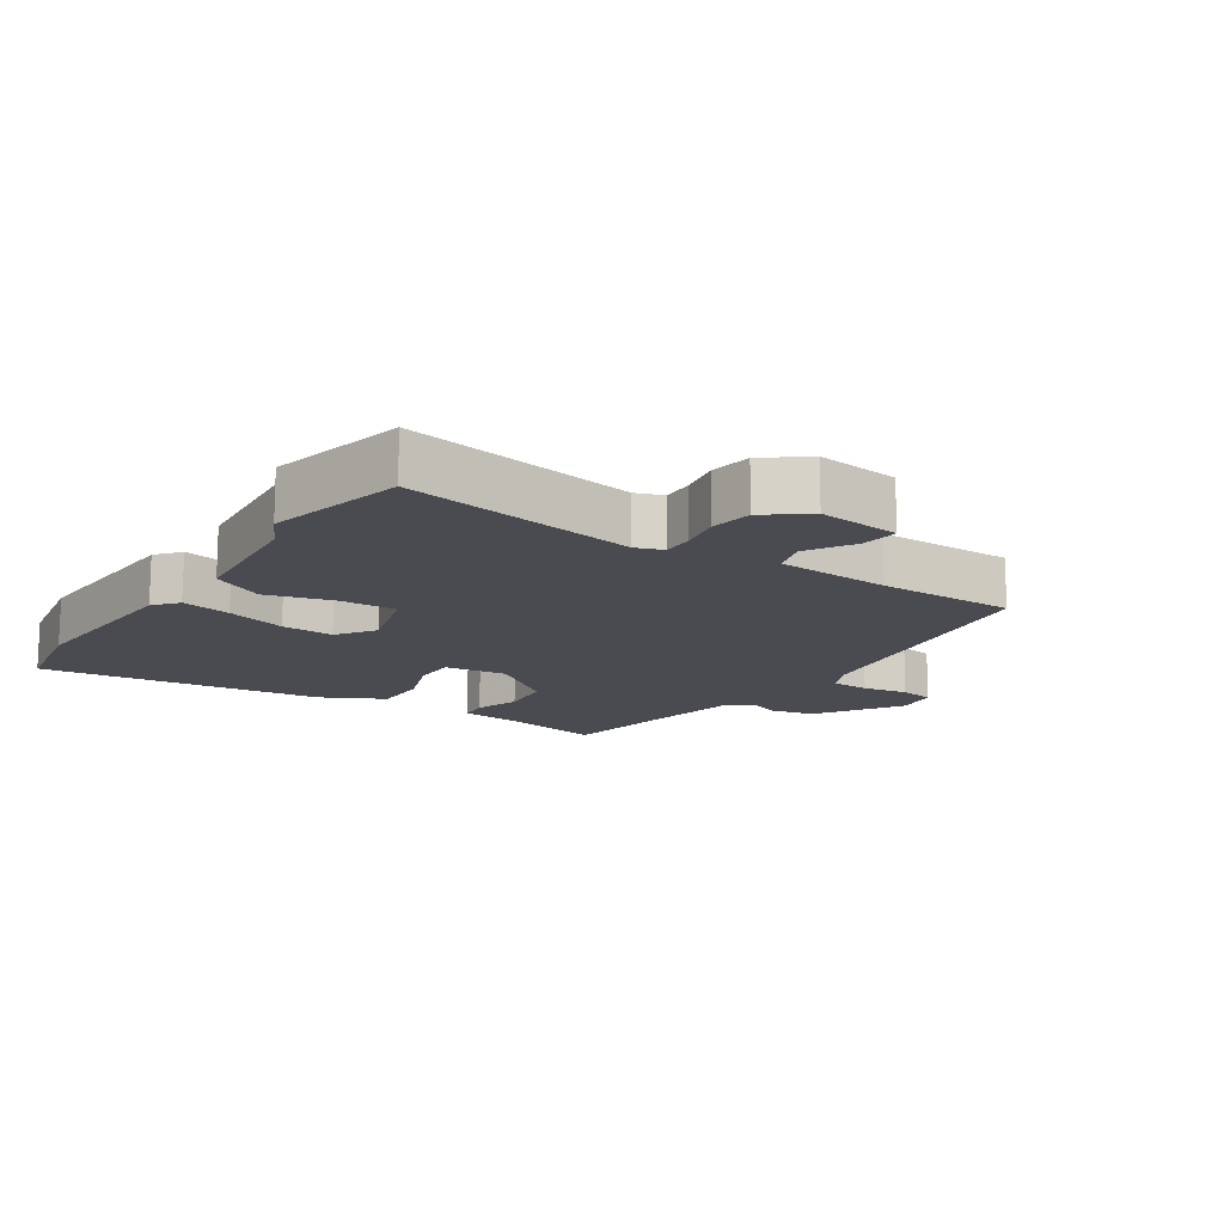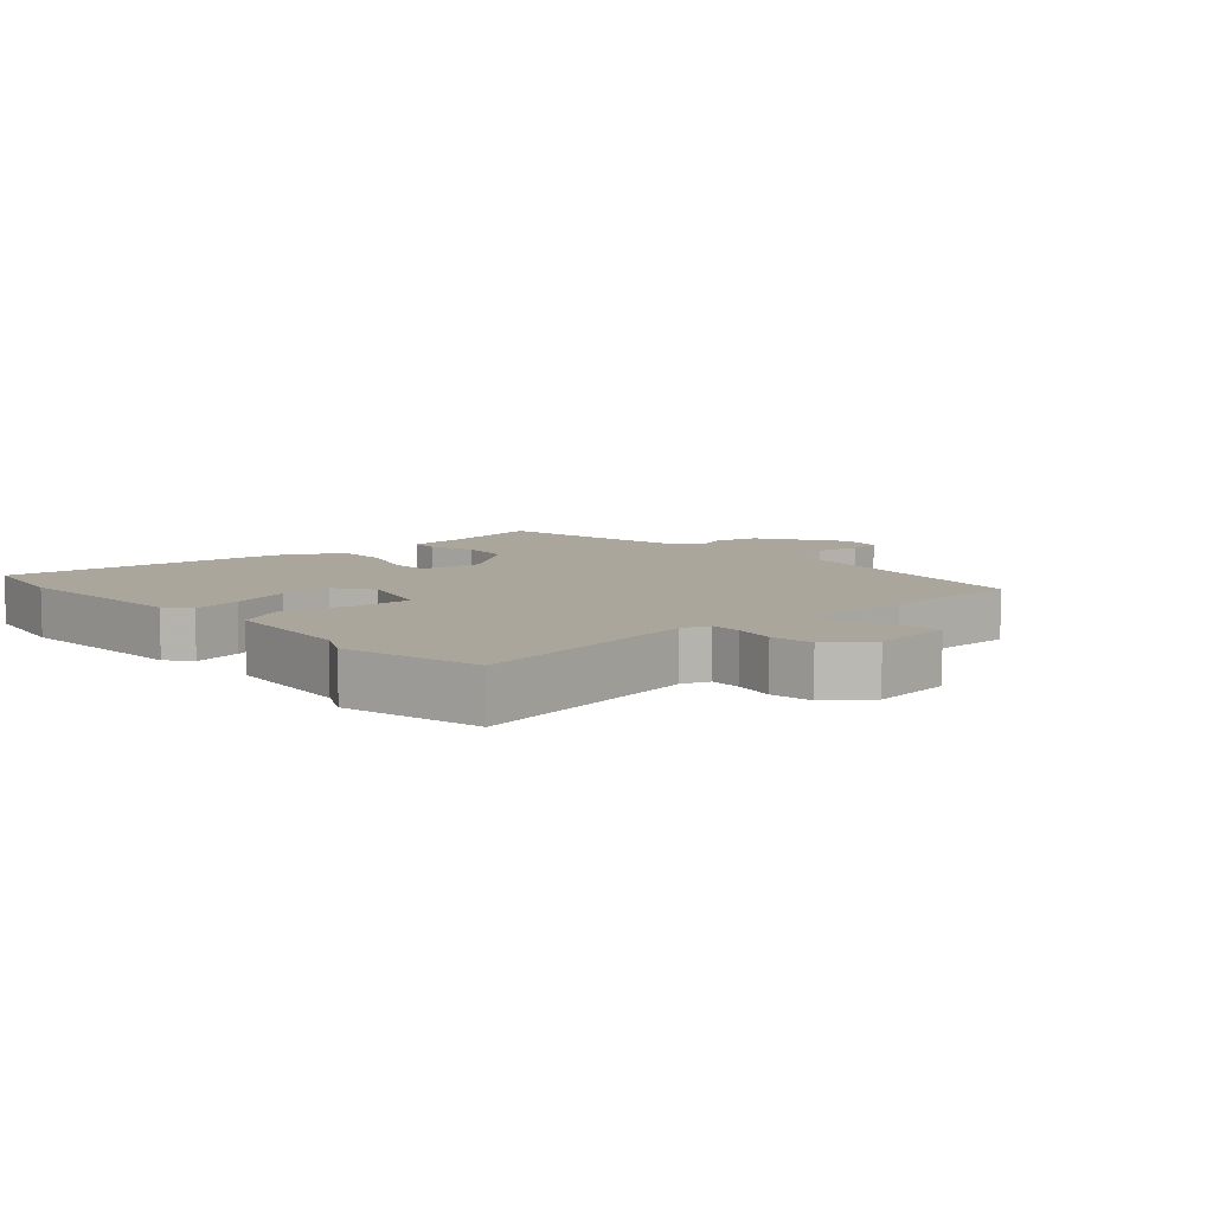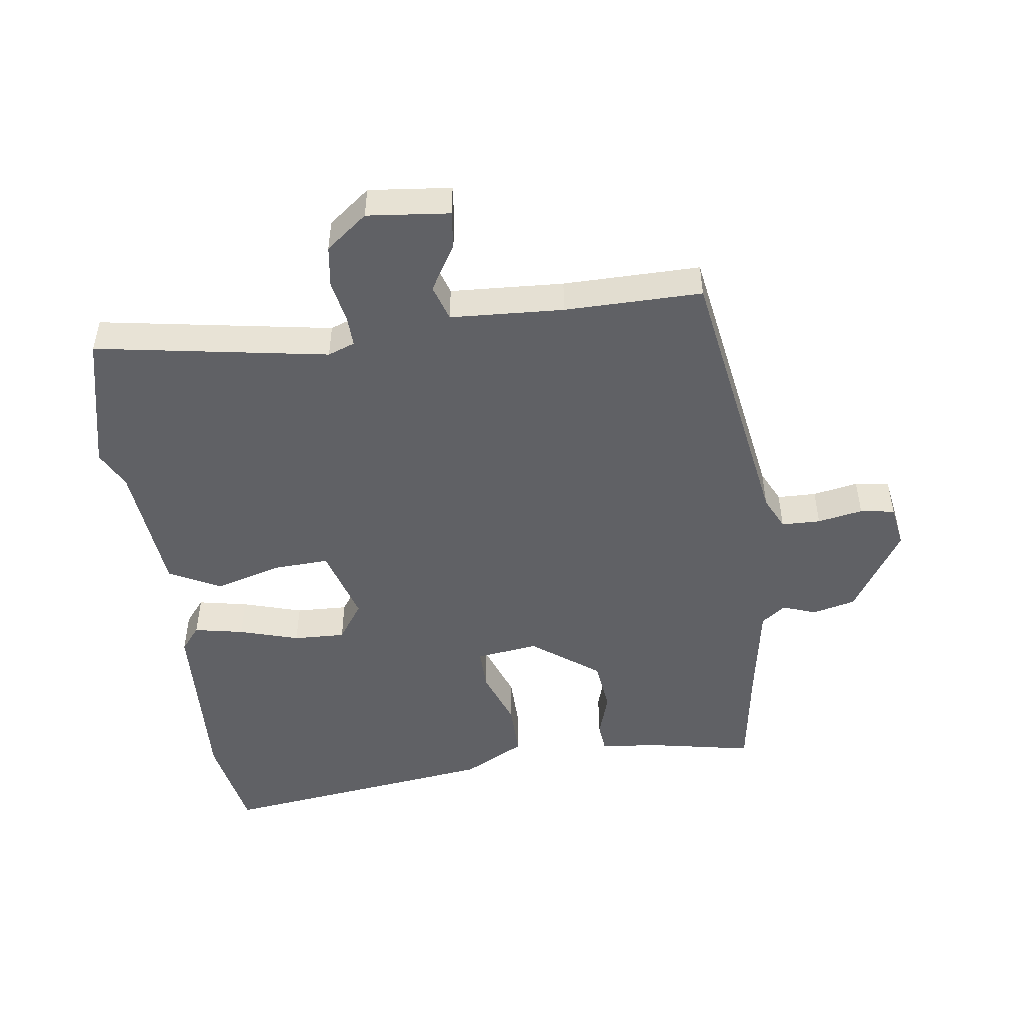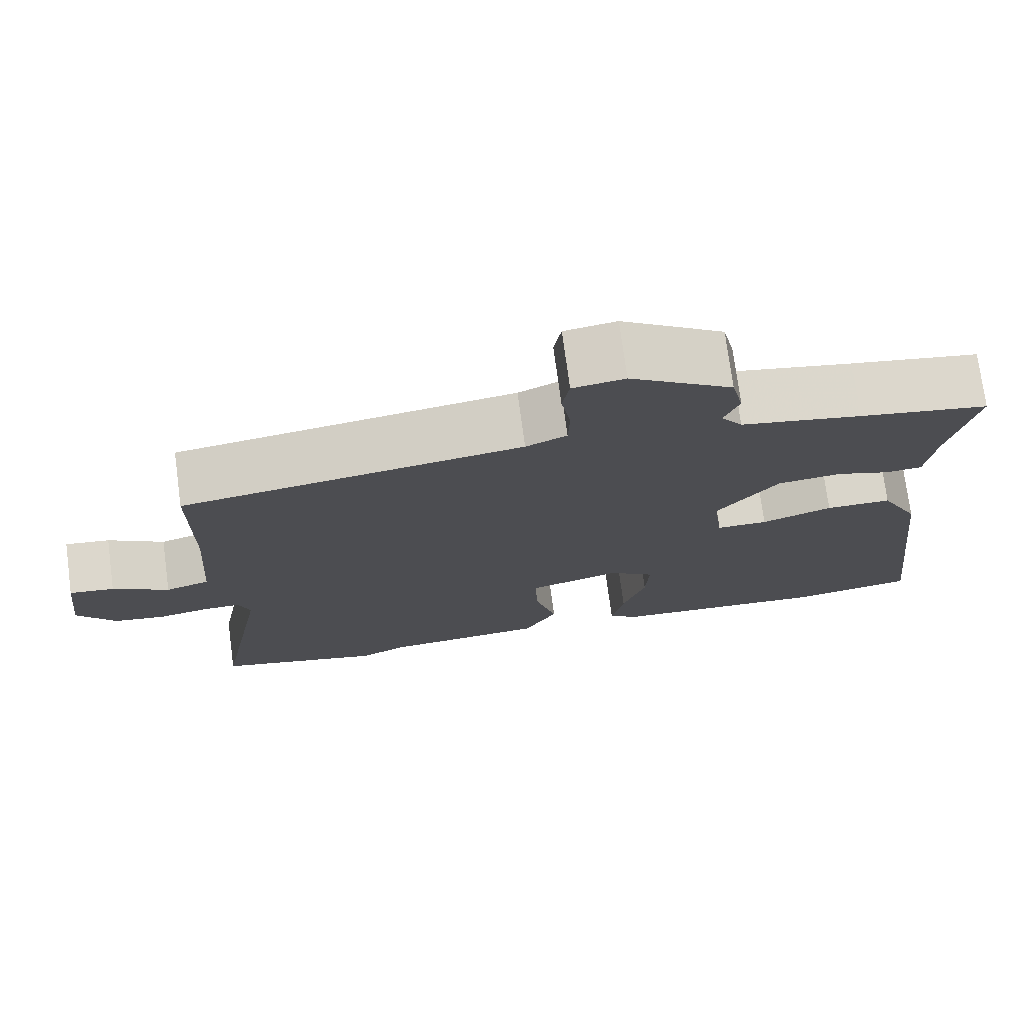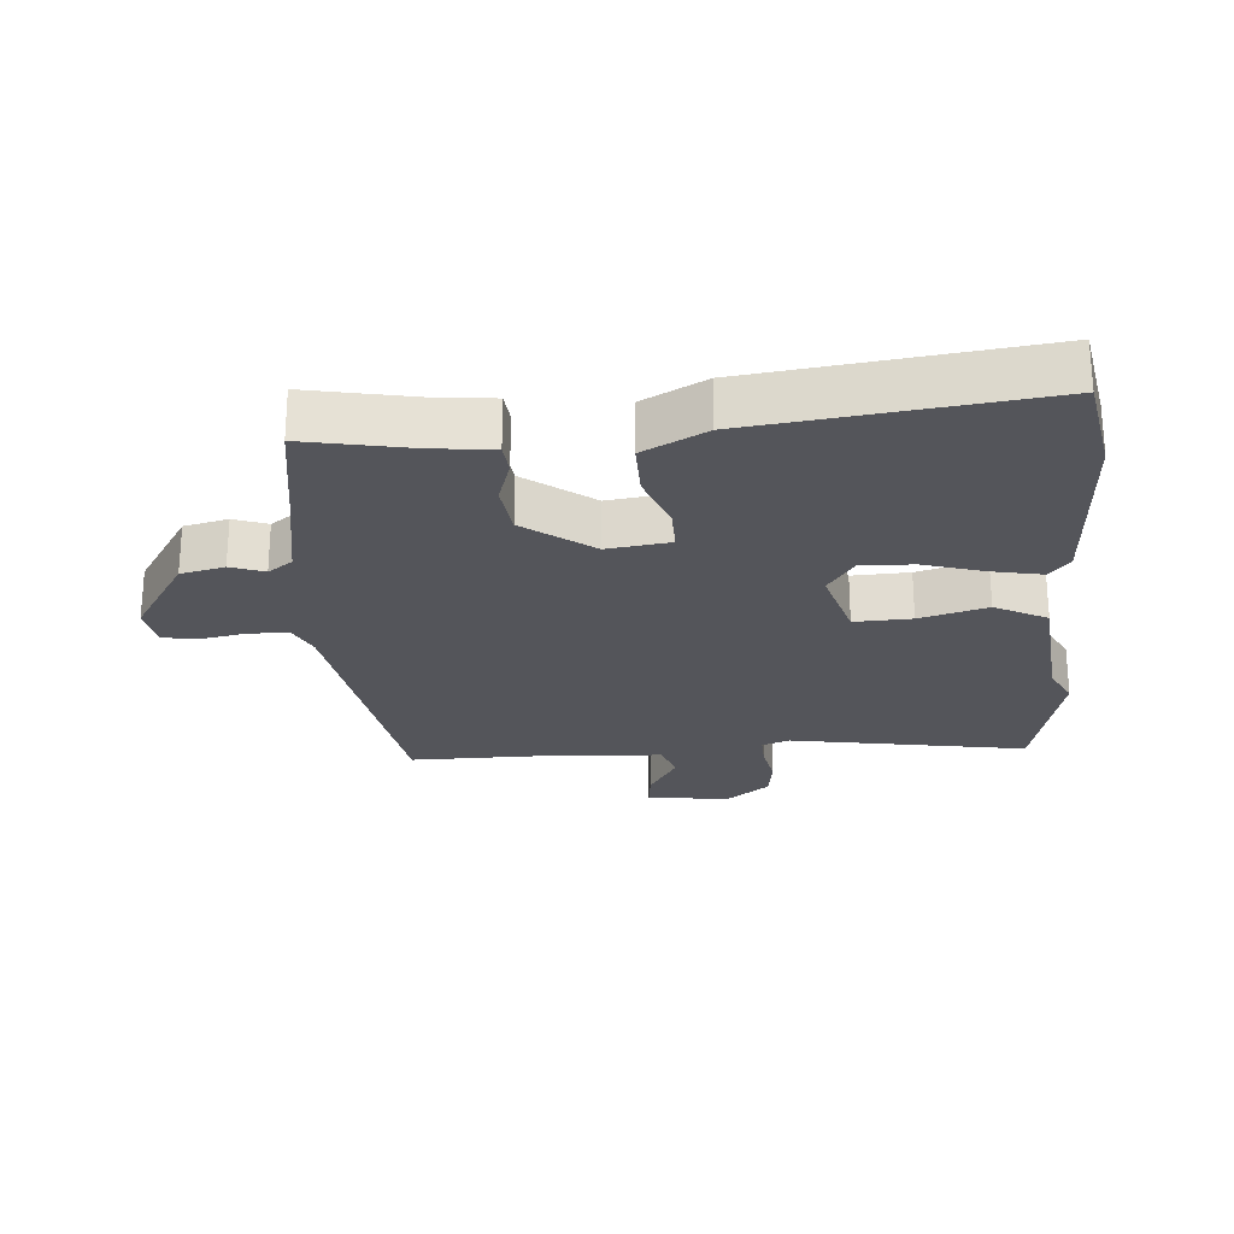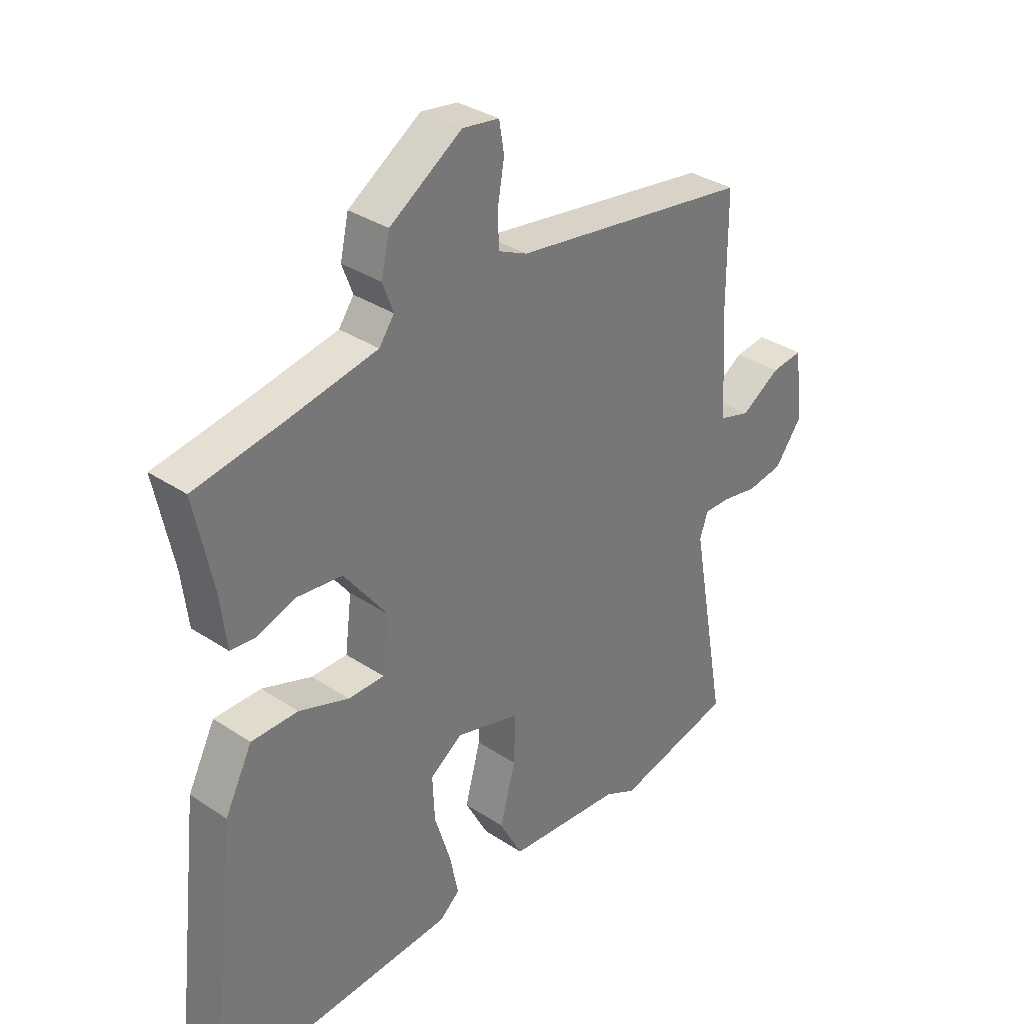
<metadata>
{"format":"obj","ext":"obj","renderer":"f3d","projection":"perspective","resolution":1024,"background":"white","views":[{"elev":-14.4,"azim":-123.3,"up":"+Y"},{"elev":7.9,"azim":-131.7,"up":"+Y"},{"elev":-49.1,"azim":-81.5,"up":"+Y"},{"elev":74.6,"azim":-7.6,"up":"+Z"},{"elev":-24.9,"azim":95.0,"up":"+Y"},{"elev":33.9,"azim":132.0,"up":"+Z"}]}
</metadata>
<code>
v 0.523 0.07 -0.496
v 0.368 0.07 -0.523
v 0.085 0.07 -0.506
v 0.048 0.07 -0.475
v 0.064 0.07 -0.399
v 0.093 0.07 -0.307
v 0.097 0.07 -0.227
v 0.039 0.07 -0.186
v -0.078 0.07 -0.219
v -0.075 0.07 -0.306
v -0.047 0.07 -0.409
v -0.089 0.07 -0.488
v -0.296 0.07 -0.506
v -0.354 0.07 -0.535
v -0.566 0.07 -0.484
v -0.501 0.07 -0.125
v -0.516 0.07 -0.083
v -0.564 0.07 -0.084
v -0.628 0.07 -0.096
v -0.693 0.07 -0.086
v -0.742 0.07 -0.021
v -0.727 0.07 0.106
v -0.67 0.07 0.099
v -0.599 0.07 0.055
v -0.543 0.07 0.072
v -0.531 0.07 0.247
v -0.53 0.07 0.459
v -0.098 0.07 0.525
v -0.046 0.07 0.549
v -0.044 0.07 0.609
v -0.056 0.07 0.679
v -0.047 0.07 0.732
v 0.019 0.07 0.742
v 0.149 0.07 0.657
v 0.164 0.07 0.59
v 0.145 0.07 0.539
v 0.172 0.07 0.501
v 0.326 0.07 0.472
v 0.491 0.07 0.444
v 0.458 0.07 0.284
v 0.447 0.07 0.192
v 0.401 0.07 0.188
v 0.332 0.07 0.211
v 0.251 0.07 0.202
v 0.173 0.07 0.099
v 0.185 0.07 0.003
v 0.25 0.07 0.003
v 0.34 0.07 0.035
v 0.424 0.07 0.035
v 0.473 0.07 -0.061
v 0.523 0 -0.496
v 0.368 0 -0.523
v 0.085 0 -0.506
v 0.048 0 -0.475
v 0.064 0 -0.399
v 0.093 0 -0.307
v 0.097 0 -0.227
v 0.039 0 -0.186
v -0.078 0 -0.219
v -0.075 0 -0.306
v -0.047 0 -0.409
v -0.089 0 -0.488
v -0.296 0 -0.506
v -0.354 0 -0.535
v -0.566 0 -0.484
v -0.501 0 -0.125
v -0.516 0 -0.083
v -0.564 0 -0.084
v -0.628 0 -0.096
v -0.693 0 -0.086
v -0.742 0 -0.021
v -0.727 0 0.106
v -0.67 0 0.099
v -0.599 0 0.055
v -0.543 0 0.072
v -0.531 0 0.247
v -0.53 0 0.459
v -0.098 0 0.525
v -0.046 0 0.549
v -0.044 0 0.609
v -0.056 0 0.679
v -0.047 0 0.732
v 0.019 0 0.742
v 0.149 0 0.657
v 0.164 0 0.59
v 0.145 0 0.539
v 0.172 0 0.501
v 0.326 0 0.472
v 0.491 0 0.444
v 0.458 0 0.284
v 0.447 0 0.192
v 0.401 0 0.188
v 0.332 0 0.211
v 0.251 0 0.202
v 0.173 0 0.099
v 0.185 0 0.003
v 0.25 0 0.003
v 0.34 0 0.035
v 0.424 0 0.035
v 0.473 0 -0.061
f 4 5 6
f 3 4 6
f 2 3 6
f 1 2 6
f 50 1 6
f 49 50 6
f 48 49 6
f 47 48 6
f 46 47 6 7
f 45 46 7 8
f 40 41 42 43
f 40 43 44
f 39 40 44
f 38 39 44
f 37 38 44 45
f 34 35 36
f 33 34 36
f 32 33 36
f 31 32 36
f 30 31 36
f 37 45 8
f 36 37 8
f 30 36 8
f 29 30 8
f 26 27 28
f 29 8 9
f 28 29 9
f 26 28 9
f 25 26 9
f 22 23 24
f 21 22 24
f 20 21 24
f 19 20 24
f 18 19 24
f 17 18 24 25
f 13 14 15 16
f 16 17 25
f 13 16 25
f 12 13 25
f 11 12 25
f 10 11 25
f 9 10 25
f 56 55 54
f 56 54 53
f 56 53 52
f 56 52 51
f 56 51 100
f 56 100 99
f 56 99 98
f 56 98 97
f 57 56 97 96
f 58 57 96 95
f 93 92 91 90
f 94 93 90
f 94 90 89
f 94 89 88
f 95 94 88 87
f 86 85 84
f 86 84 83
f 86 83 82
f 86 82 81
f 86 81 80
f 58 95 87
f 58 87 86
f 58 86 80
f 58 80 79
f 78 77 76
f 59 58 79
f 59 79 78
f 59 78 76
f 59 76 75
f 74 73 72
f 74 72 71
f 74 71 70
f 74 70 69
f 74 69 68
f 75 74 68 67
f 66 65 64 63
f 75 67 66
f 75 66 63
f 75 63 62
f 75 62 61
f 75 61 60
f 75 60 59
f 1 51 52 2
f 2 52 53 3
f 3 53 54 4
f 4 54 55 5
f 5 55 56 6
f 6 56 57 7
f 7 57 58 8
f 8 58 59 9
f 9 59 60 10
f 10 60 61 11
f 11 61 62 12
f 12 62 63 13
f 13 63 64 14
f 14 64 65 15
f 15 65 66 16
f 16 66 67 17
f 17 67 68 18
f 18 68 69 19
f 19 69 70 20
f 20 70 71 21
f 21 71 72 22
f 22 72 73 23
f 23 73 74 24
f 24 74 75 25
f 25 75 76 26
f 26 76 77 27
f 27 77 78 28
f 28 78 79 29
f 29 79 80 30
f 30 80 81 31
f 31 81 82 32
f 32 82 83 33
f 33 83 84 34
f 34 84 85 35
f 35 85 86 36
f 36 86 87 37
f 37 87 88 38
f 38 88 89 39
f 39 89 90 40
f 40 90 91 41
f 41 91 92 42
f 42 92 93 43
f 43 93 94 44
f 44 94 95 45
f 45 95 96 46
f 46 96 97 47
f 47 97 98 48
f 48 98 99 49
f 49 99 100 50
f 50 100 51 1

</code>
